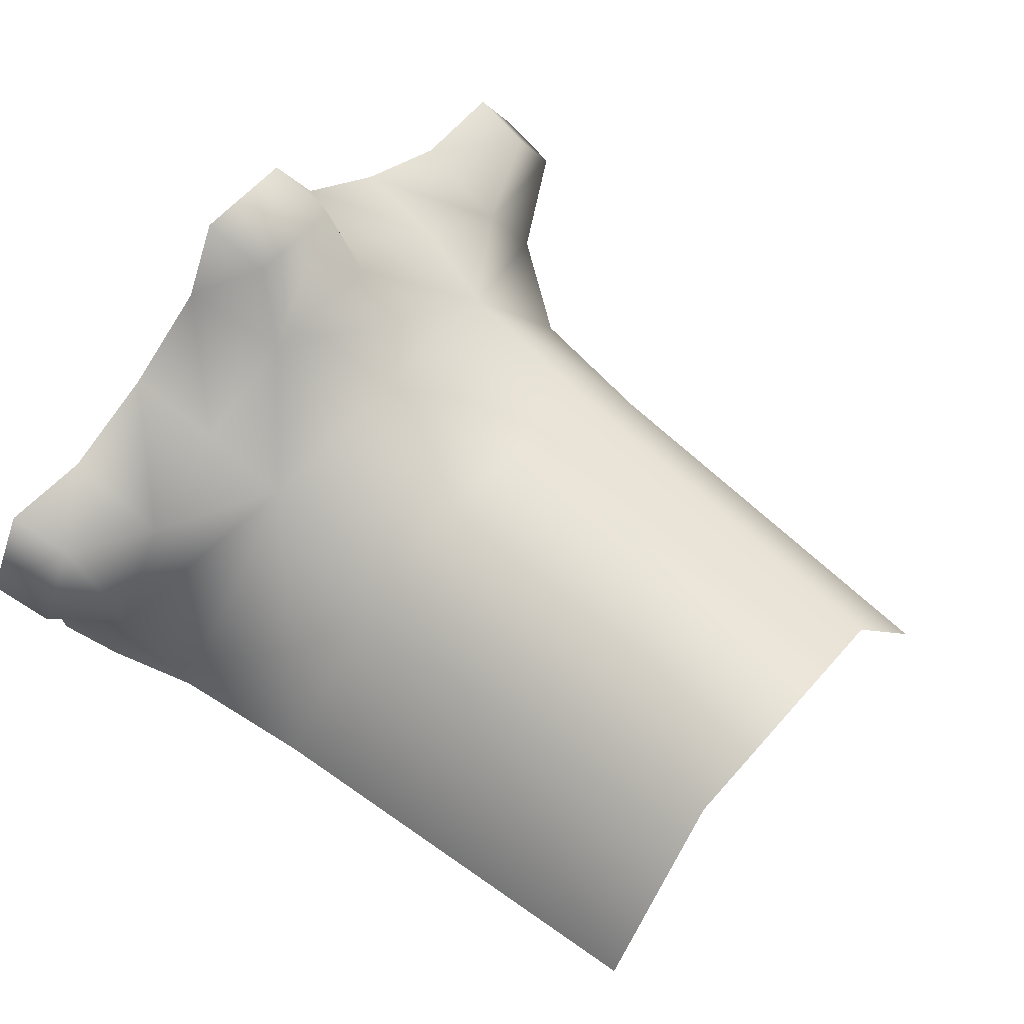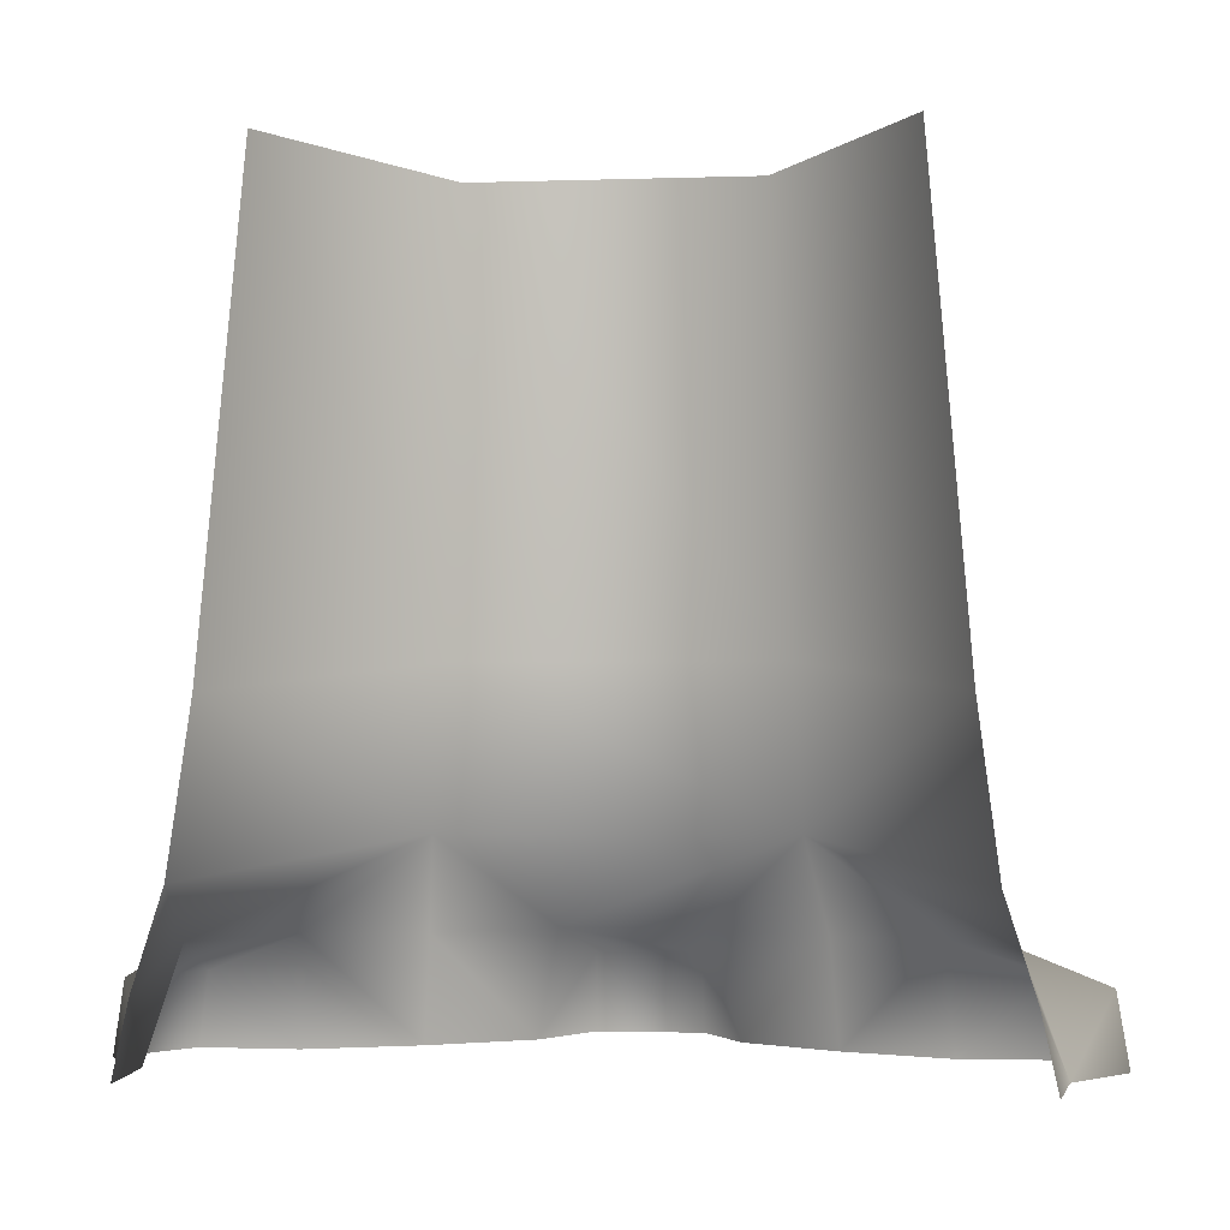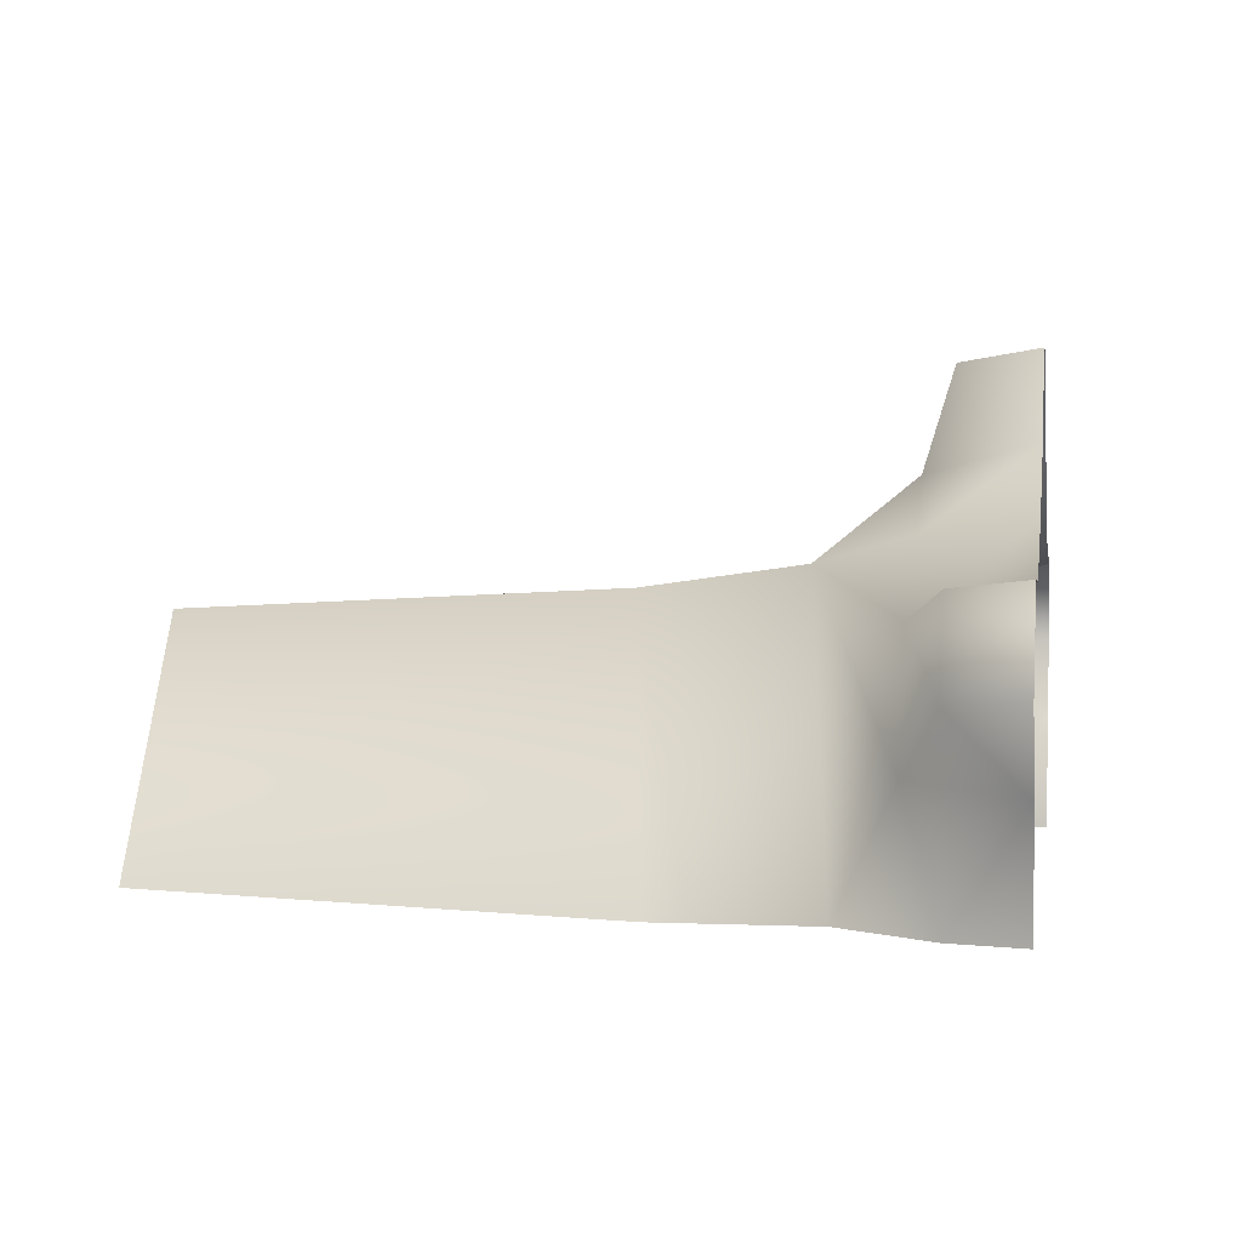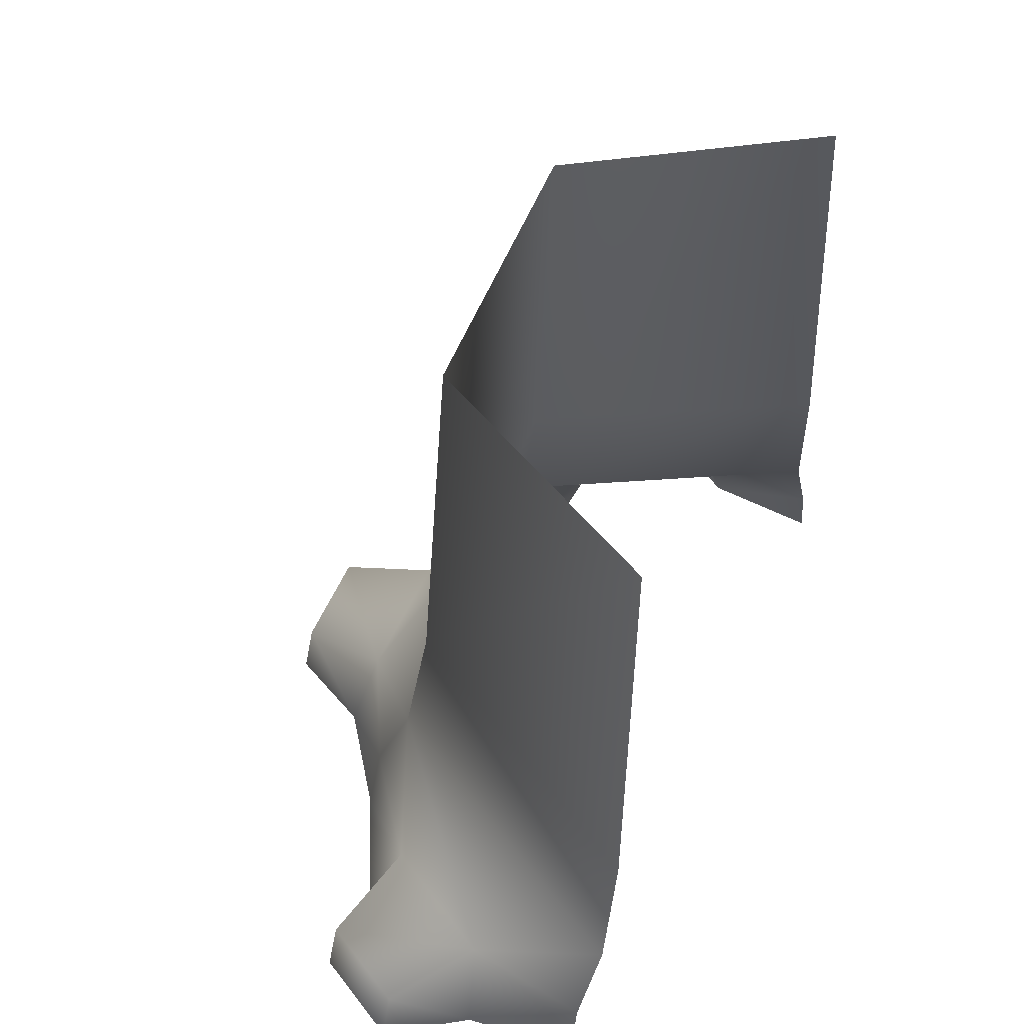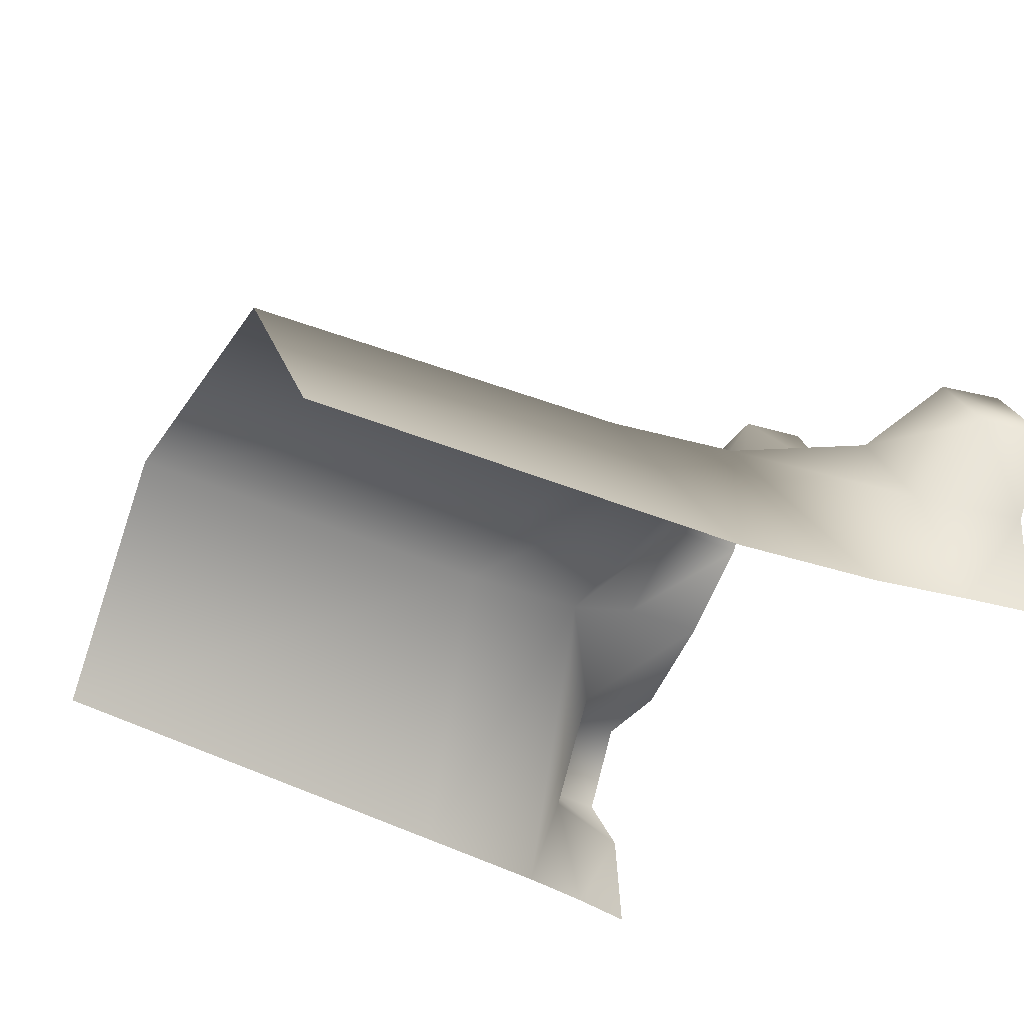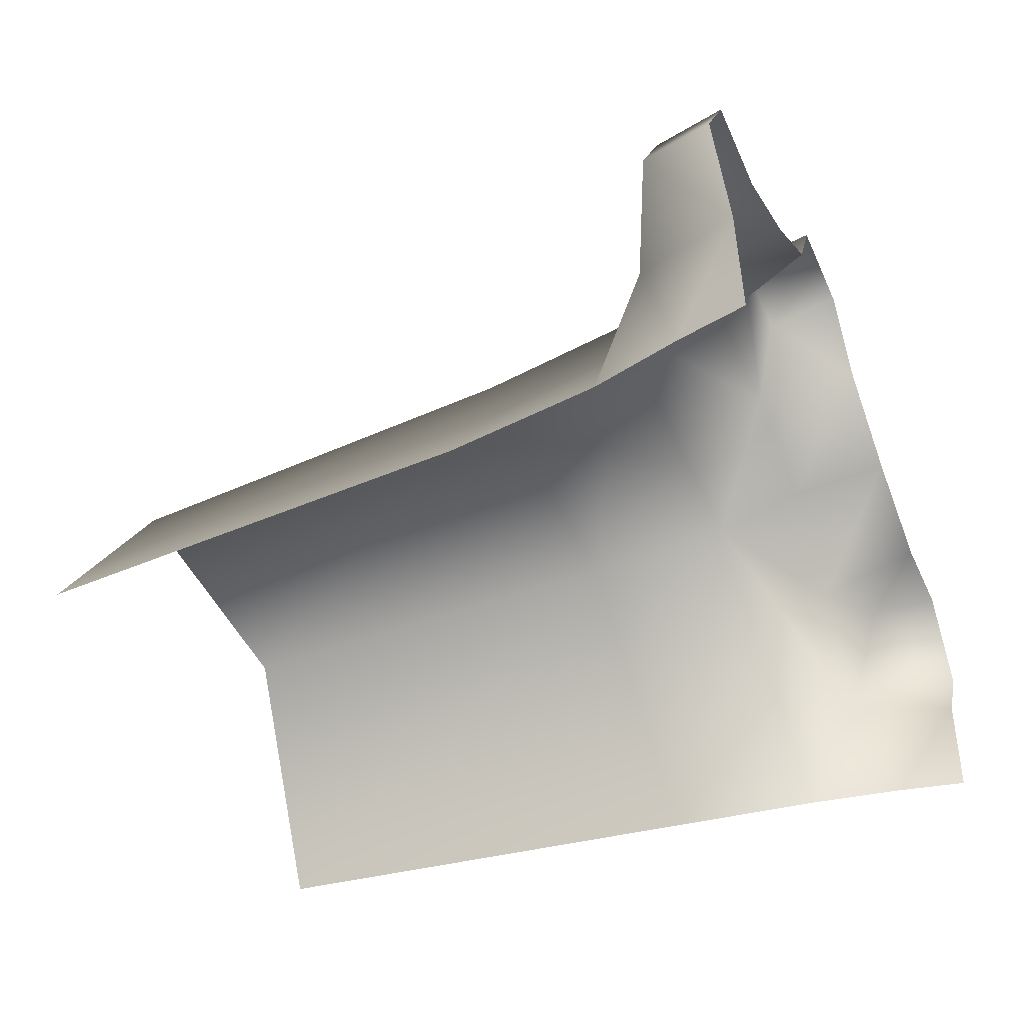
<metadata>
{"format":"obj","ext":"obj","renderer":"f3d","projection":"perspective","resolution":1024,"background":"white","views":[{"elev":60.9,"azim":131.2,"up":"+Z"},{"elev":-2.8,"azim":-172.0,"up":"+Y"},{"elev":2.7,"azim":-80.1,"up":"+Z"},{"elev":54.8,"azim":113.3,"up":"+Y"},{"elev":-38.8,"azim":-121.0,"up":"+Z"},{"elev":-44.3,"azim":-66.9,"up":"+Z"}]}
</metadata>
<code>
g object_treeloot_END
v 0.5983 1.327 0.406
v 0.6217 1.007 0.4468
v 0.3304 1.007 0.6505
v 0.2568 1.336 0.5736
v 0.5698 1.608 0.2996
v 0.1914 1.245 0.8732
v 0.1959 1.007 0.9124
v -0.1251 1.007 0.9124
v -0.1206 1.245 0.8732
v -0.2596 1.007 0.6505
v -0.4622 1.608 0.3281
v 0.5299 2.084 0.234
v -0.1705 1.335 0.5657
v -0.4366 2.084 0.2607
v 0.466 3.408 0.1687
v -0.3806 3.408 0.1921
v -0.5279 1.327 0.4061
v -0.5516 1.007 0.4468
v 1.161 1.227 -0.5695
v 1.208 1.007 -0.5693
v 1.239 1.007 -0.2152
v 1.136 1.336 -0.1899
v 1.061 1.508 -0.6084
v 1.362 1.225 0.01654
v 1.399 1.007 0.0322
v 1.207 1.225 0.2867
v 1.238 1.007 0.3103
v 0.9441 1.007 0.2957
v 0.9153 1.335 0.1762
v 0.6217 1.007 0.4468
v 0.5983 1.327 0.406
v 0.5698 1.608 0.2996
v 0.9901 1.984 -0.6164
v 0.5299 2.084 0.234
v 0.8691 3.408 -0.5762
v 0.466 3.408 0.1687
v -1.091 1.227 -0.5692
v -1.169 1.007 -0.2146
v -1.138 1.007 -0.5693
v -1.051 1.335 -0.1798
v -1.003 1.508 -0.5513
v -1.292 1.225 0.01712
v -1.328 1.007 0.0328
v -0.4622 1.608 0.3281
v -0.943 1.984 -0.563
v -0.4366 2.084 0.2607
v -0.8242 3.408 -0.5295
v -0.3806 3.408 0.1921
v -0.8439 1.336 0.1942
v -0.5279 1.327 0.4061
v -0.5516 1.007 0.4468
v -0.8737 1.007 0.2963
v -1.136 1.225 0.2873
v -1.168 1.007 0.3109
g object_treeloot_END_0
f 3 2 1
f 3 1 4
f 1 5 4
f 3 4 6
f 6 7 3
f 8 7 6
f 6 9 8
f 6 4 9
f 10 8 9
f 4 5 11
f 11 5 12
f 9 4 13
f 9 13 10
f 11 13 4
f 12 14 11
f 14 12 15
f 16 14 15
f 17 13 11
f 17 10 13
f 18 10 17
f 21 20 19
f 21 19 22
f 19 23 22
f 21 22 24
f 24 25 21
f 26 25 24
f 24 22 26
f 27 25 26
f 28 27 26
f 26 29 28
f 26 22 29
f 30 28 29
f 29 31 30
f 31 29 32
f 32 29 22
f 32 22 23
f 32 23 33
f 33 34 32
f 34 33 35
f 36 34 35
f 39 38 37
f 37 38 40
f 37 40 41
f 42 40 38
f 38 43 42
f 41 40 44
f 45 41 44
f 44 46 45
f 47 45 46
f 46 48 47
f 49 44 40
f 42 49 40
f 50 44 49
f 51 50 49
f 49 52 51
f 53 42 43
f 53 49 42
f 52 49 53
f 43 54 53
f 53 54 52

</code>
